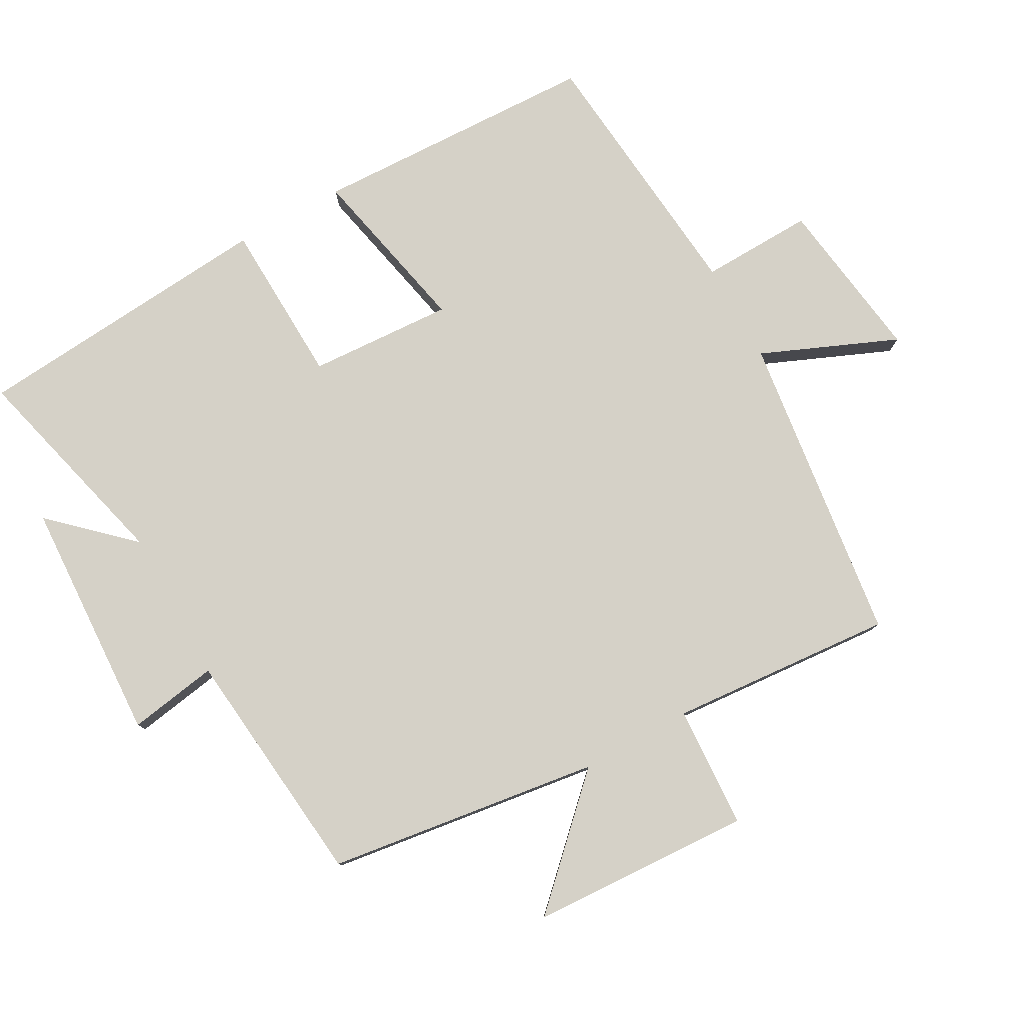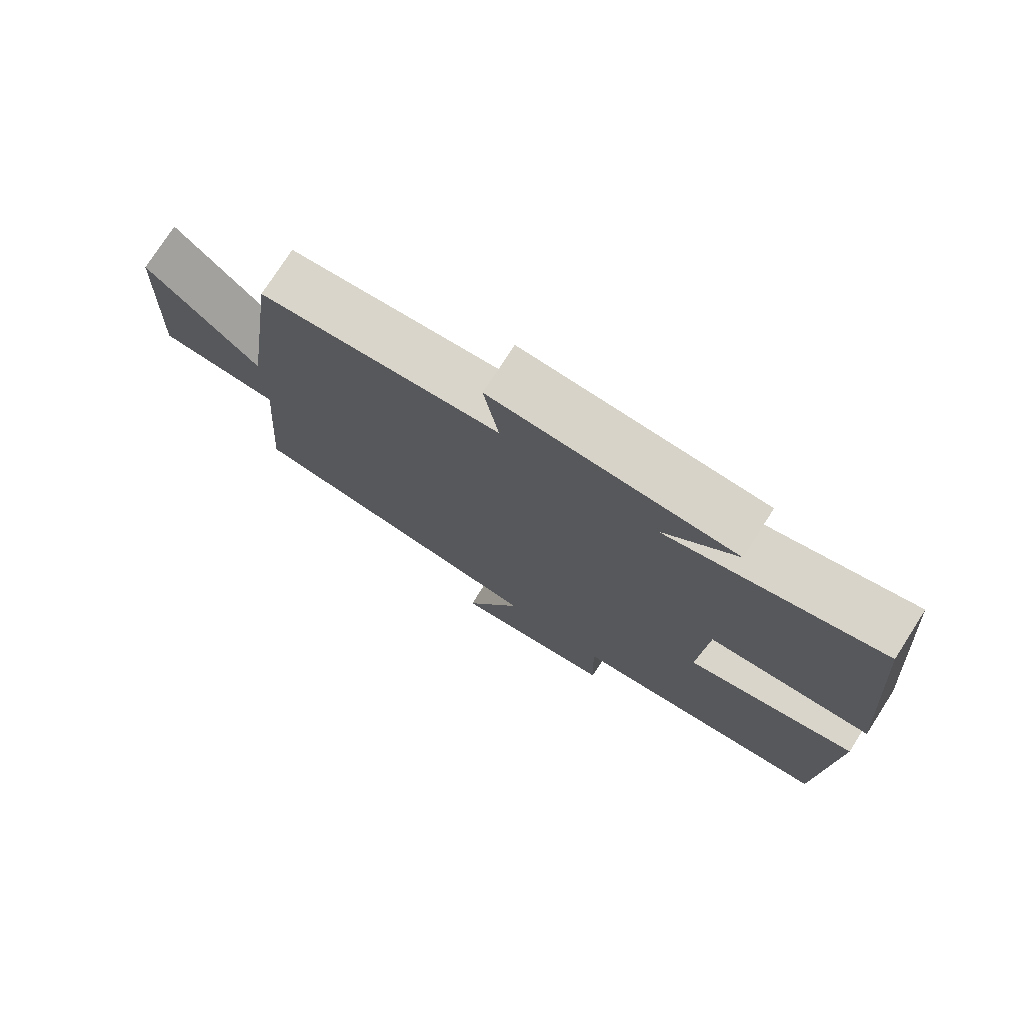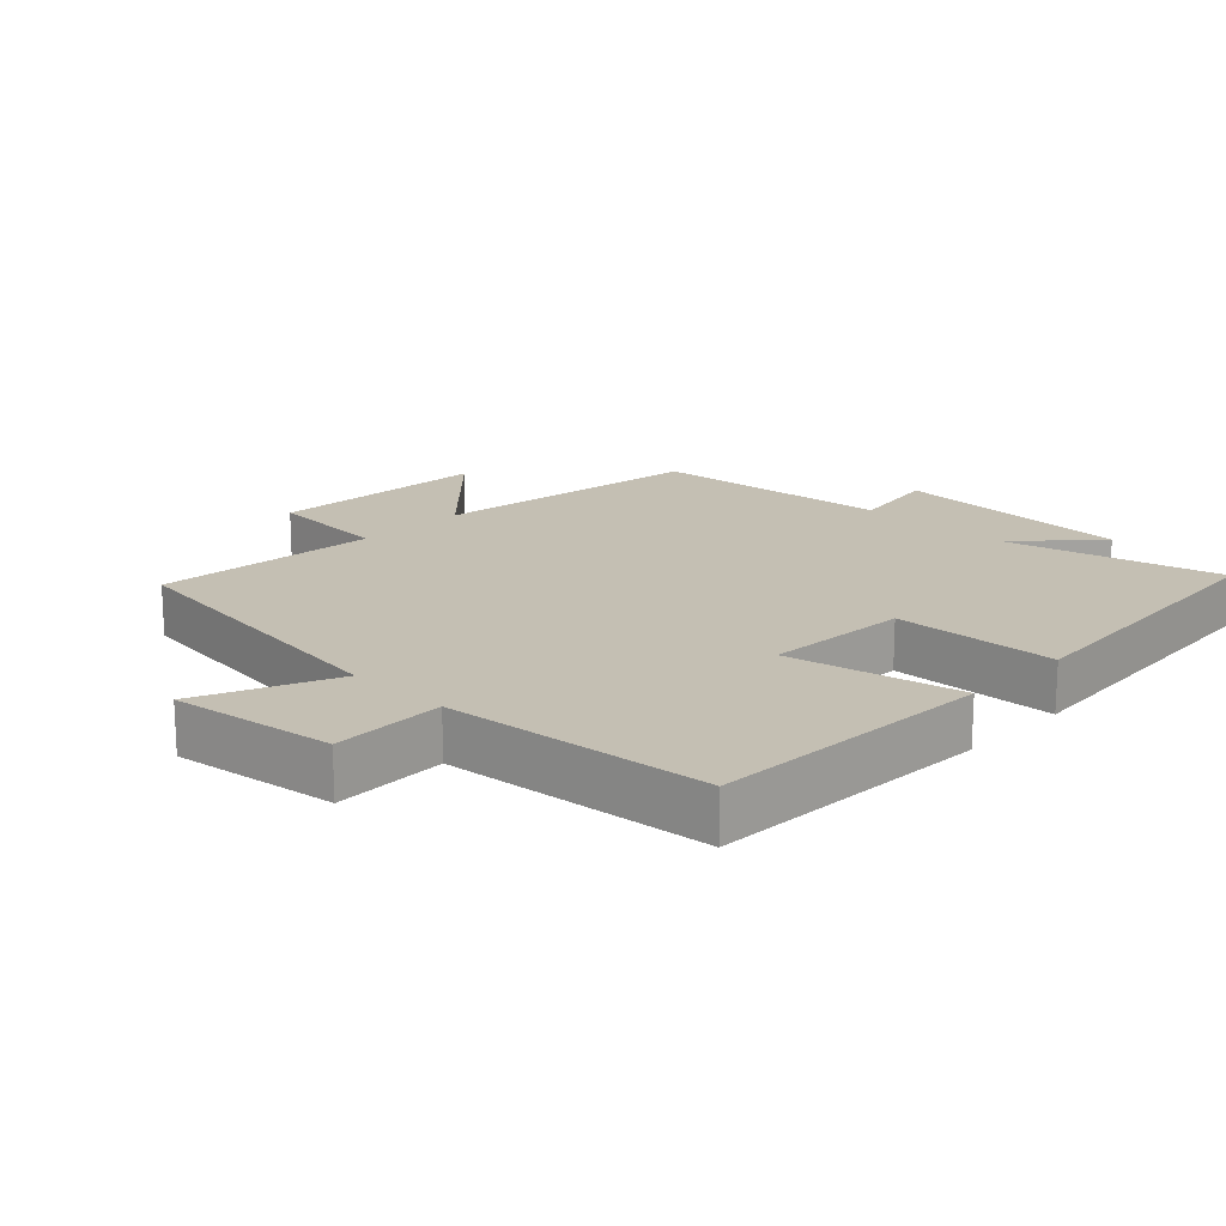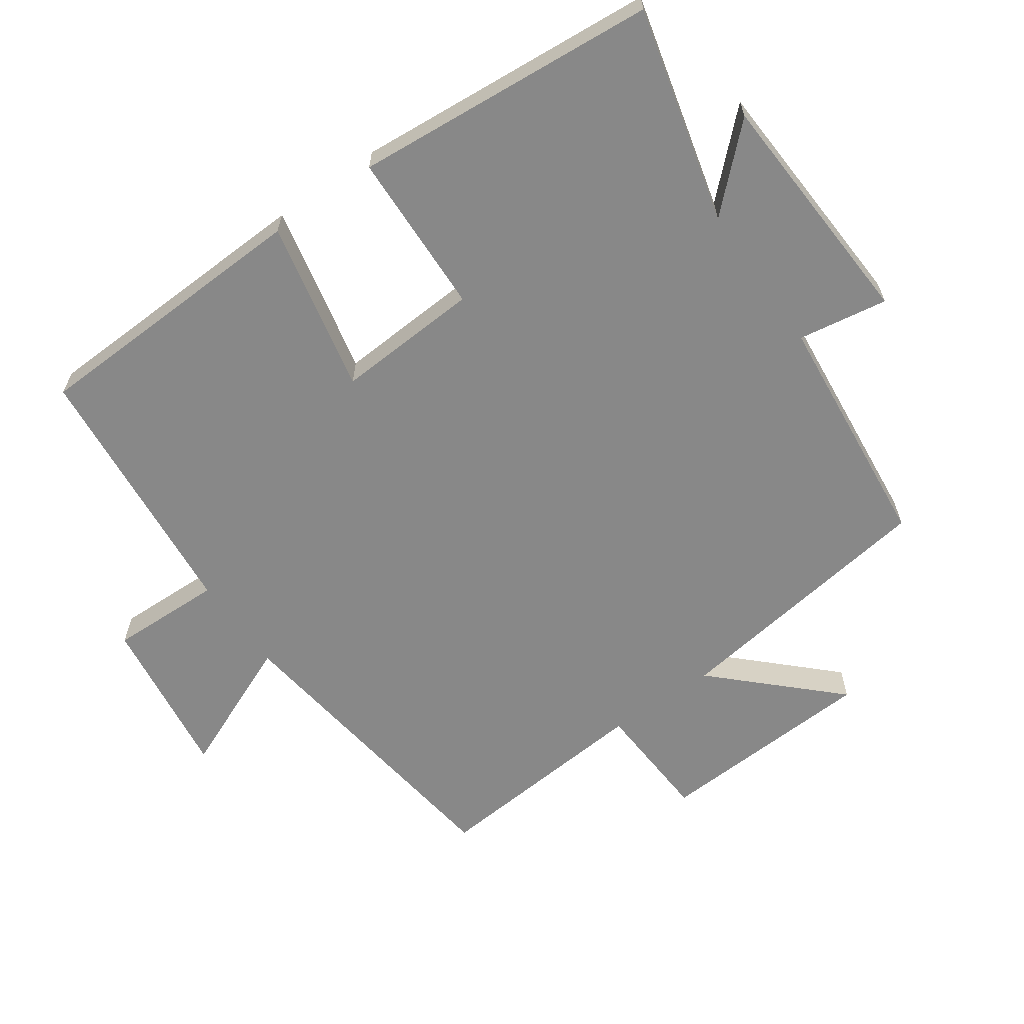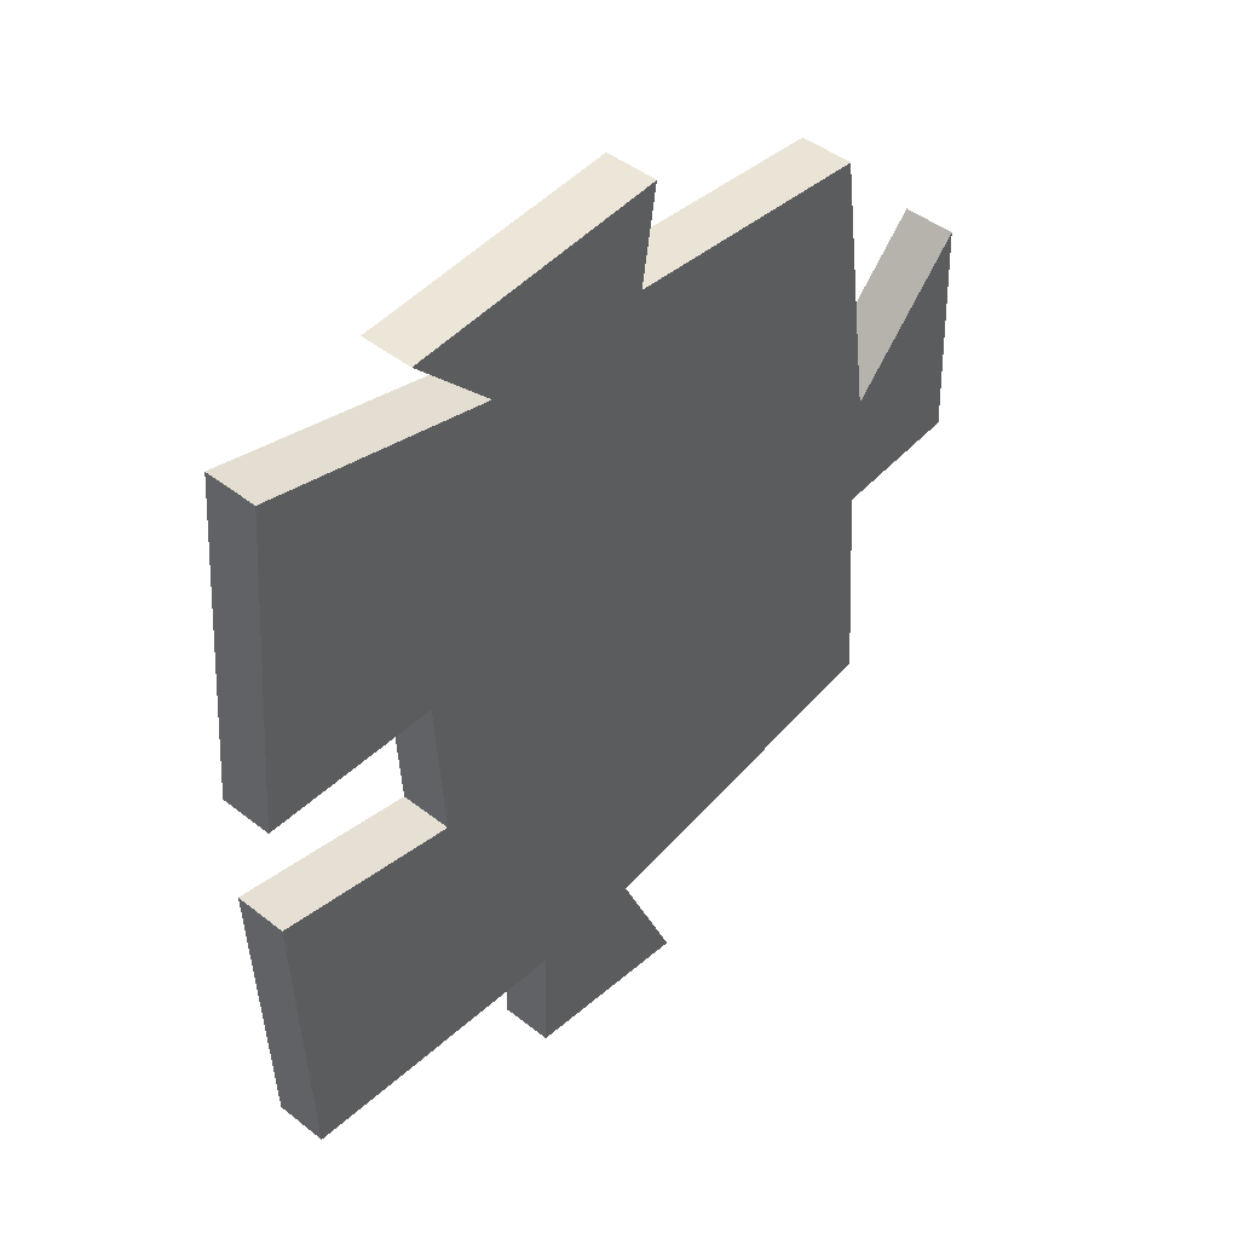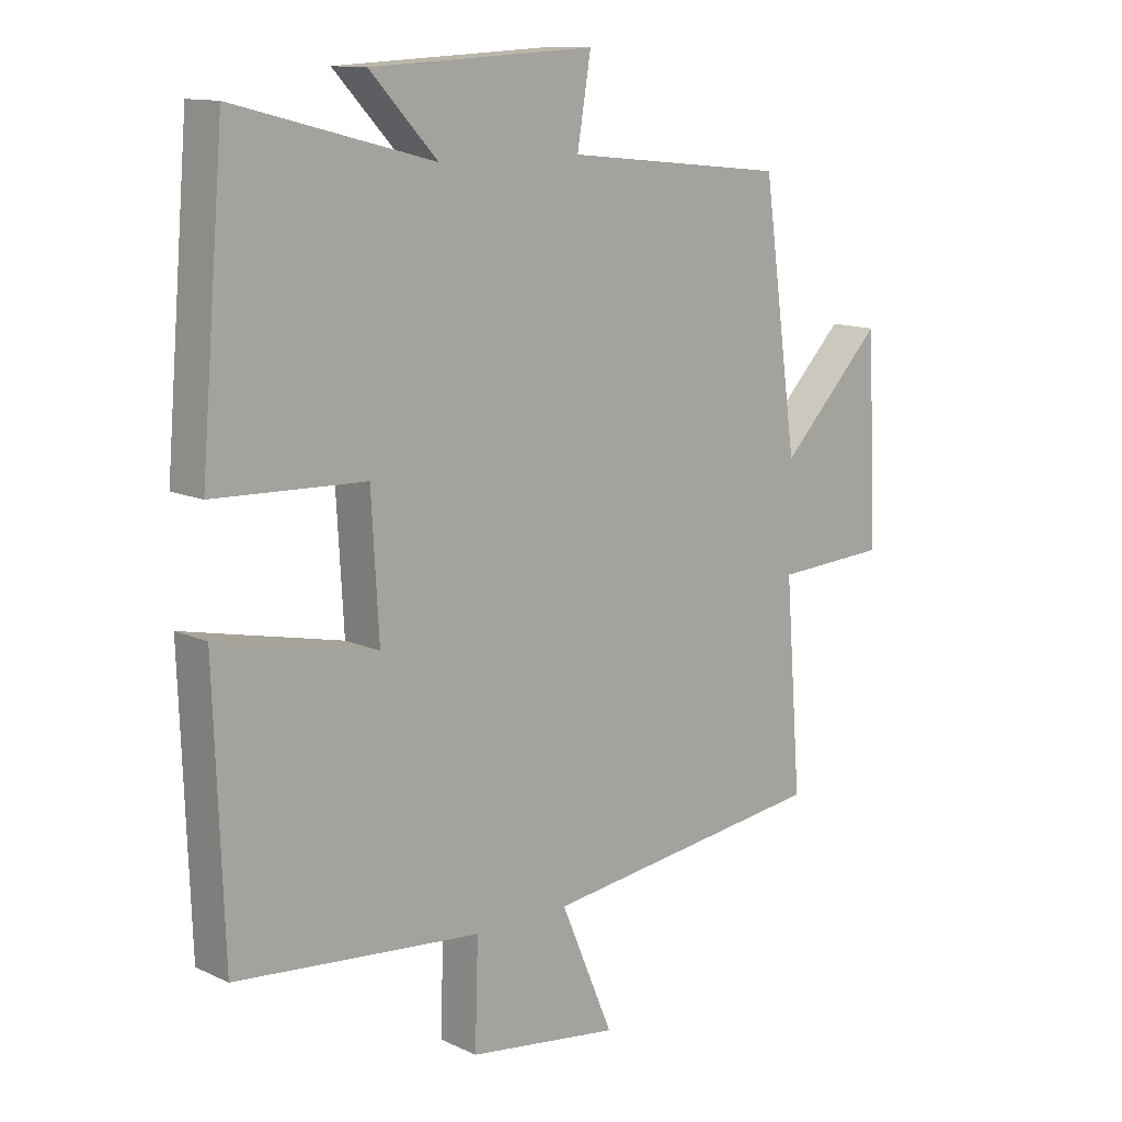
<metadata>
{"format":"obj","ext":"obj","renderer":"f3d","projection":"perspective","resolution":1024,"background":"white","views":[{"elev":79.2,"azim":61.0,"up":"+Y"},{"elev":76.2,"azim":-147.3,"up":"+Z"},{"elev":17.8,"azim":-135.7,"up":"+Y"},{"elev":-62.9,"azim":-54.7,"up":"+Y"},{"elev":46.6,"azim":-48.3,"up":"+Z"},{"elev":12.3,"azim":-42.7,"up":"+Z"}]}
</metadata>
<code>
v 0.444 0.07 0.463
v 0.5 0.07 0.059
v 0.665 0.07 0.229
v 0.681 0.07 -0.099
v 0.5 0.07 -0.109
v 0.526 0.07 -0.441
v 0.064 0.07 -0.5
v 0.149 0.07 -0.701
v -0.095 0.07 -0.667
v -0.09 0.07 -0.5
v -0.485 0.07 -0.462
v -0.5 0.07 -0.037
v -0.245 0.07 -0.092
v -0.257 0.07 0.122
v -0.5 0.07 0.131
v -0.462 0.07 0.582
v -0.143 0.07 0.5
v -0.251 0.07 0.615
v 0.109 0.07 0.633
v 0.087 0.07 0.5
v 0.444 0 0.463
v 0.5 0 0.059
v 0.665 0 0.229
v 0.681 0 -0.099
v 0.5 0 -0.109
v 0.526 0 -0.441
v 0.064 0 -0.5
v 0.149 0 -0.701
v -0.095 0 -0.667
v -0.09 0 -0.5
v -0.485 0 -0.462
v -0.5 0 -0.037
v -0.245 0 -0.092
v -0.257 0 0.122
v -0.5 0 0.131
v -0.462 0 0.582
v -0.143 0 0.5
v -0.251 0 0.615
v 0.109 0 0.633
v 0.087 0 0.5
f 17 18 19 20
f 17 20 1 2
f 14 15 16 17
f 13 14 17 2
f 10 11 12 13
f 10 13 2
f 7 8 9 10
f 5 6 7 10
f 5 10 2
f 2 3 4 5
f 40 39 38 37
f 22 21 40 37
f 37 36 35 34
f 22 37 34 33
f 33 32 31 30
f 22 33 30
f 30 29 28 27
f 30 27 26 25
f 22 30 25
f 25 24 23 22
f 1 21 22 2
f 2 22 23 3
f 3 23 24 4
f 4 24 25 5
f 5 25 26 6
f 6 26 27 7
f 7 27 28 8
f 8 28 29 9
f 9 29 30 10
f 10 30 31 11
f 11 31 32 12
f 12 32 33 13
f 13 33 34 14
f 14 34 35 15
f 15 35 36 16
f 16 36 37 17
f 17 37 38 18
f 18 38 39 19
f 19 39 40 20
f 20 40 21 1

</code>
